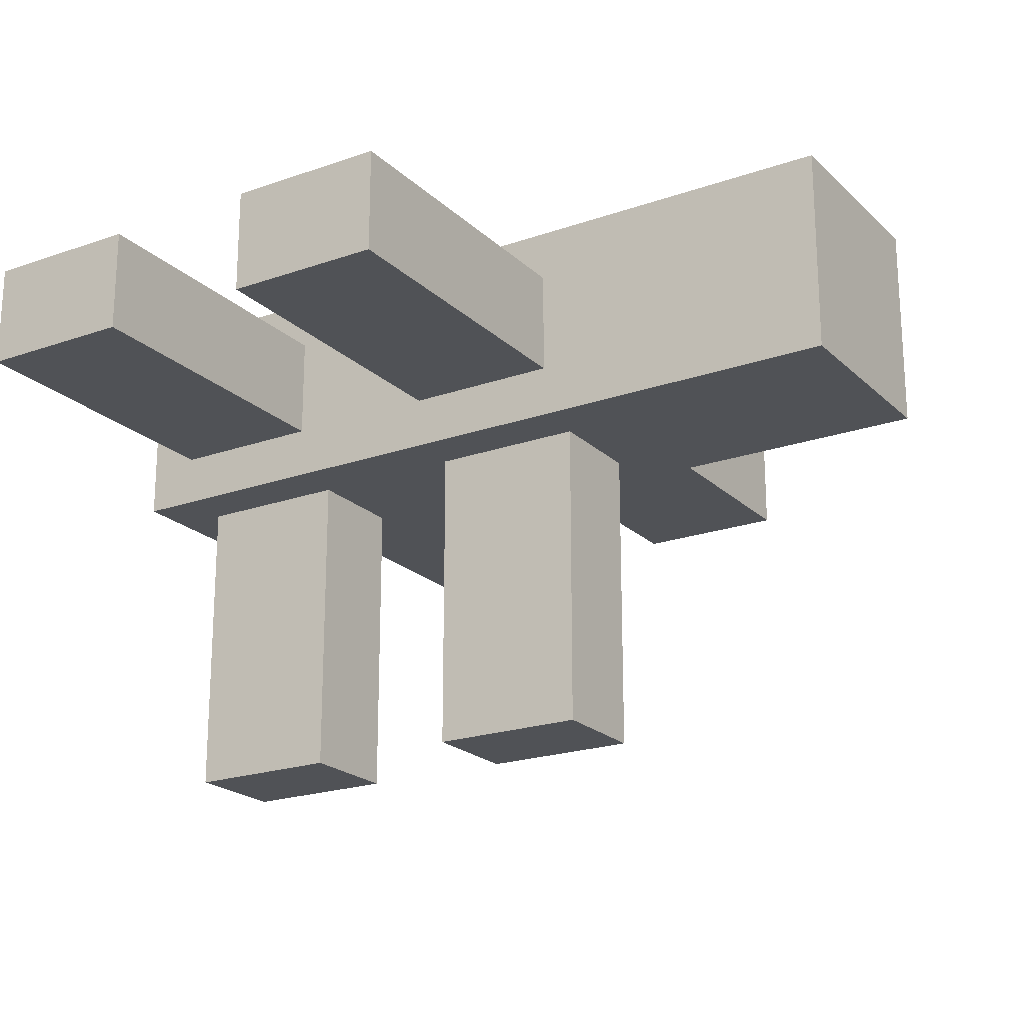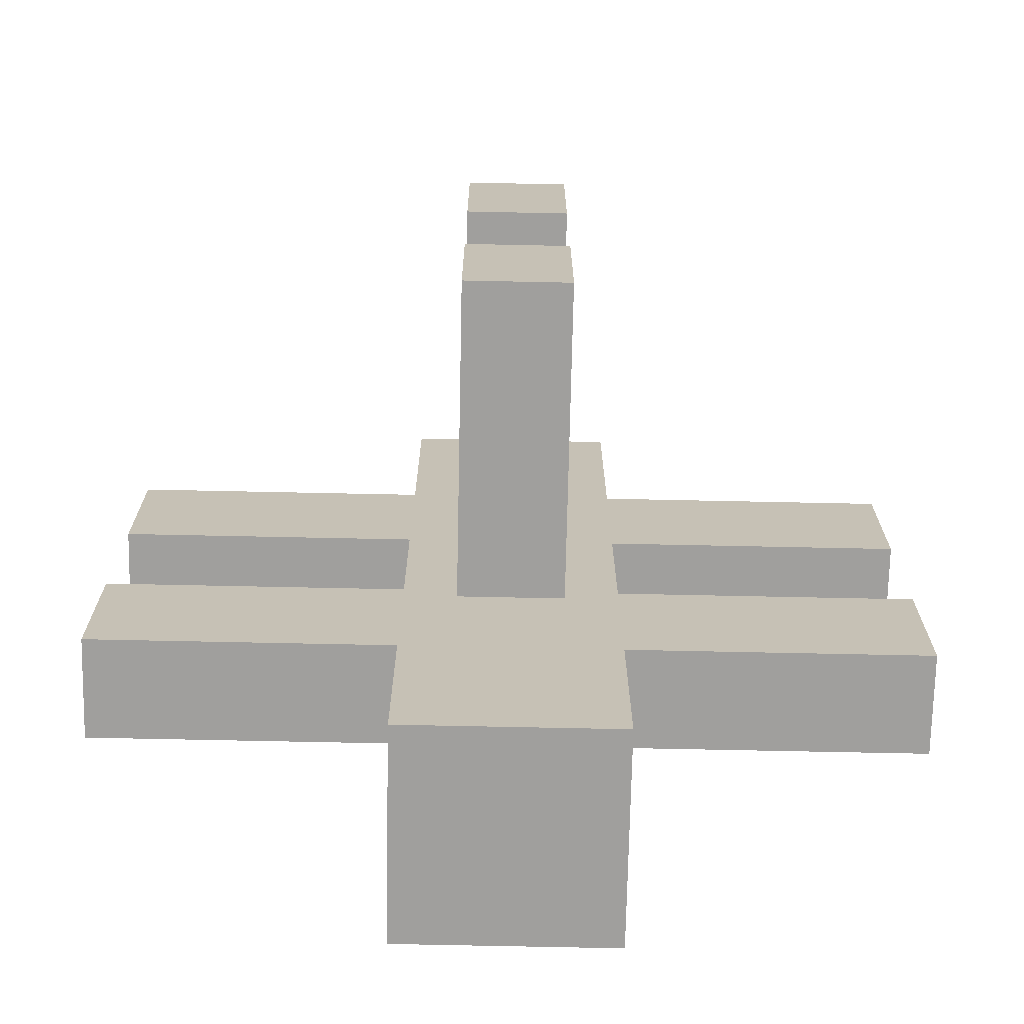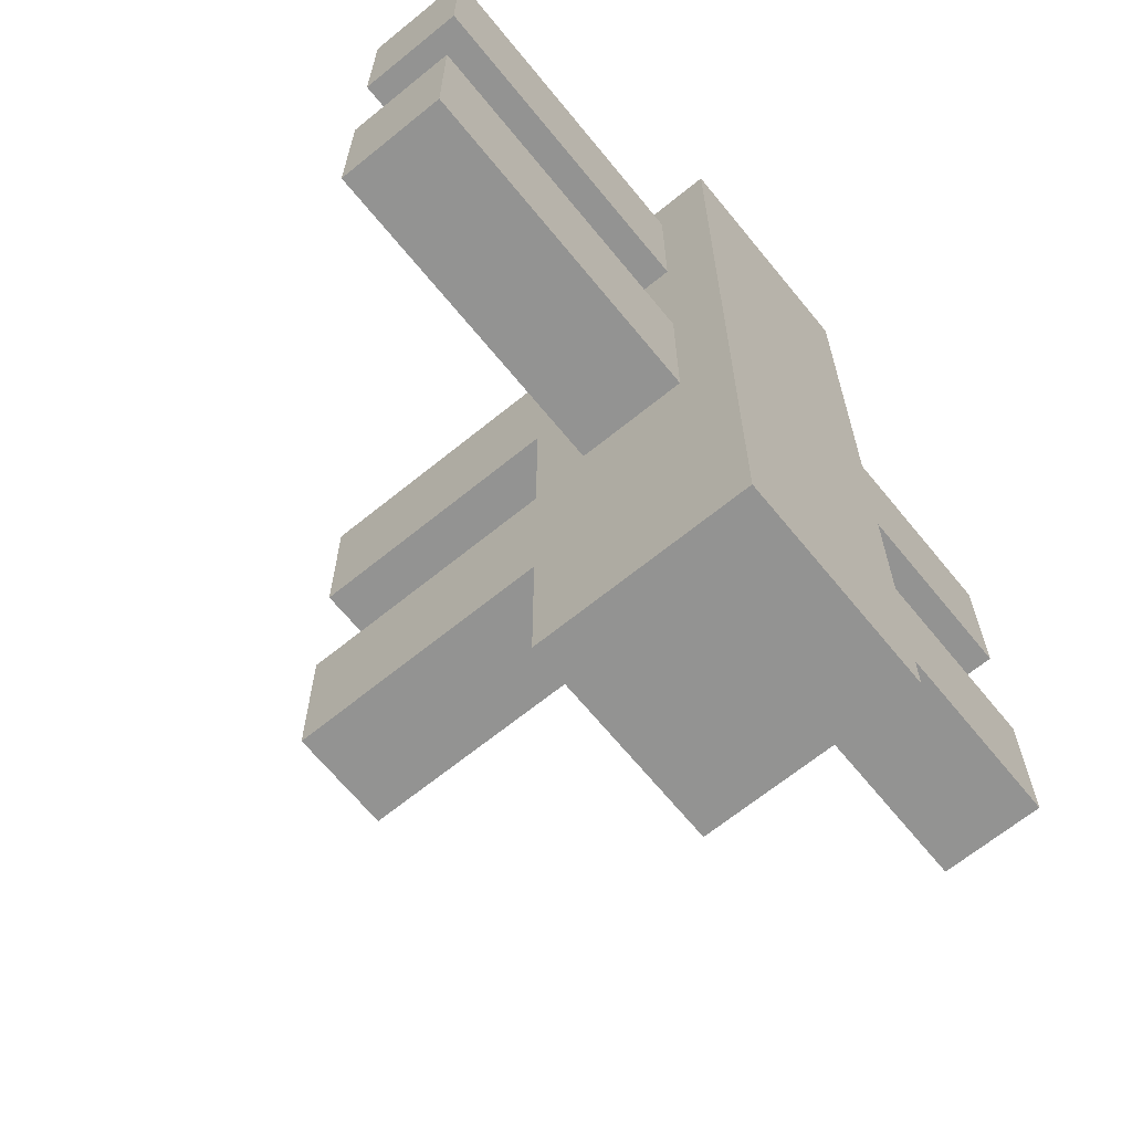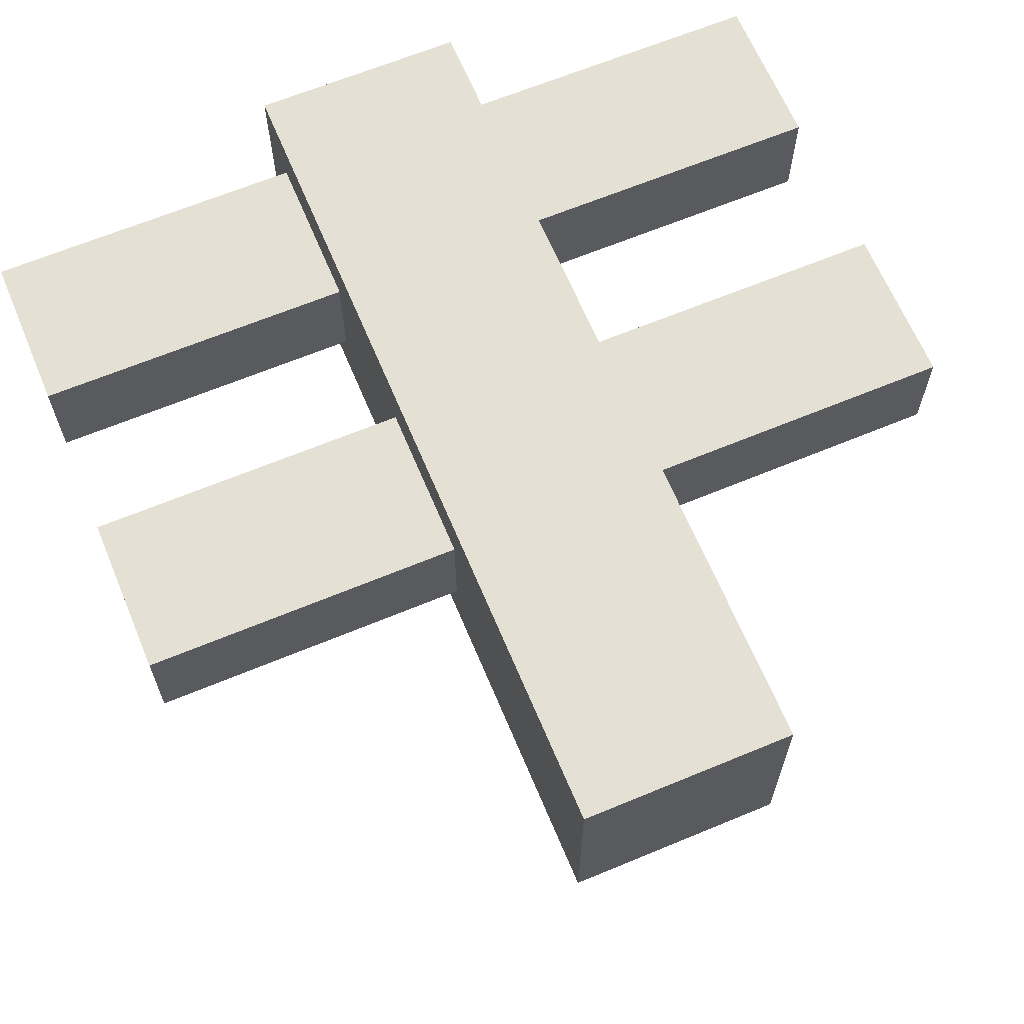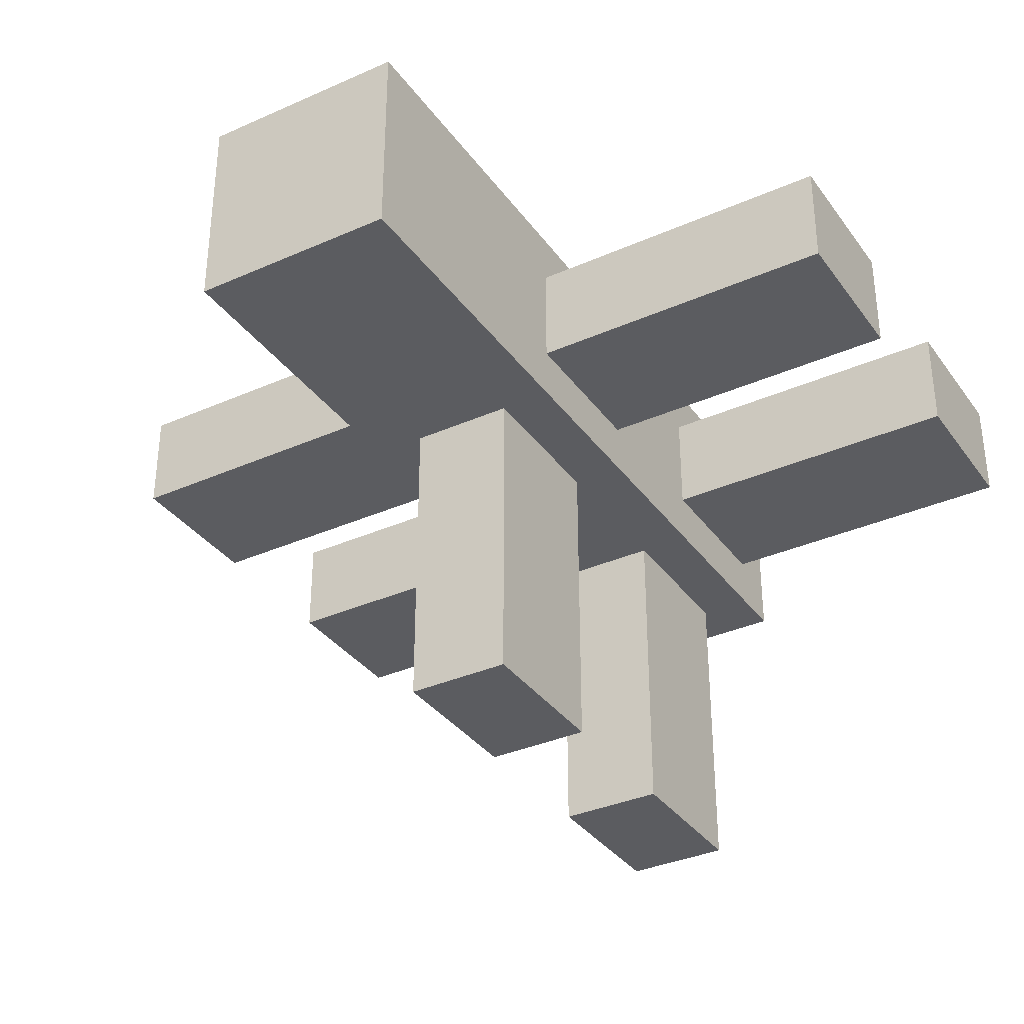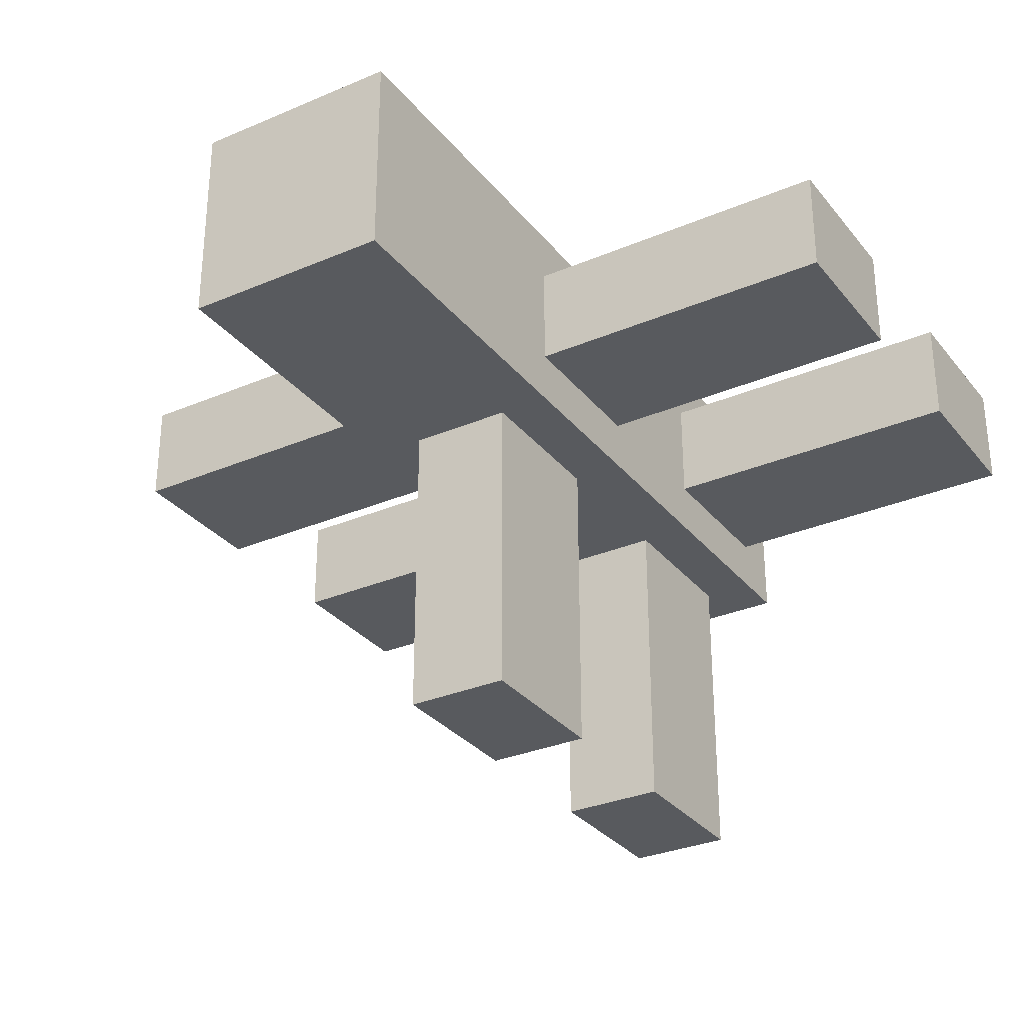
<metadata>
{"format":"obj","ext":"obj","renderer":"f3d","projection":"perspective","resolution":1024,"background":"white","views":[{"elev":-21.1,"azim":-57.9,"up":"+Z"},{"elev":-71.4,"azim":178.8,"up":"+Y"},{"elev":-66.6,"azim":-50.8,"up":"+Y"},{"elev":65.2,"azim":-22.7,"up":"+Z"},{"elev":-34.7,"azim":30.7,"up":"+Z"},{"elev":-30.8,"azim":31.5,"up":"+Z"}]}
</metadata>
<code>
o Cube.004
v 0 0.9375 0.5625
v 0 0.75 0.5625
v 1 0.75 0.5625
v 1 0.9375 0.5625
v -0 0.9375 0.4375
v 0 0.75 0.4375
v 1 0.75 0.4375
v 1 0.9375 0.4375
f 1 2 3
f 1 3 4
f 5 8 7
f 5 7 6
f 1 5 6
f 1 6 2
f 2 6 7
f 2 7 3
f 3 7 8
f 3 8 4
f 5 1 4
f 5 4 8
o Cube.003
v 0 0.5625 0.5625
v 0 0.375 0.5625
v 1 0.375 0.5625
v 1 0.5625 0.5625
v -0 0.5625 0.4375
v 0 0.375 0.4375
v 1 0.375 0.4375
v 1 0.5625 0.4375
f 9 10 11
f 9 11 12
f 13 16 15
f 13 15 14
f 9 13 14
f 9 14 10
f 10 14 15
f 10 15 11
f 11 15 16
f 11 16 12
f 13 9 12
f 13 12 16
o Cube.002
v 0.5625 0.5625 0.375
v 0.5625 0.375 0.375
v 0.5625 0.375 -0
v 0.5625 0.5625 0
v 0.4375 0.5625 0.375
v 0.4375 0.375 0.375
v 0.4375 0.375 -0
v 0.4375 0.5625 0
f 17 18 19
f 17 19 20
f 21 24 23
f 21 23 22
f 18 22 23
f 18 23 19
f 19 23 24
f 19 24 20
f 21 17 20
f 21 20 24
o Cube.001_Cube
v 0.5625 0.9375 0.375
v 0.5625 0.75 0.375
v 0.5625 0.75 -0
v 0.5625 0.9375 0
v 0.4375 0.9375 0.375
v 0.4375 0.75 0.375
v 0.4375 0.75 -0
v 0.4375 0.9375 0
f 25 26 27
f 25 27 28
f 29 32 31
f 29 31 30
f 26 30 31
f 26 31 27
f 27 31 32
f 27 32 28
f 29 25 28
f 29 28 32
o Cube_Cube.001
v 0.625 0 0.375
v 0.625 0 0.625
v 0.375 0 0.625
v 0.375 0 0.375
v 0.625 1 0.375
v 0.625 1 0.625
v 0.375 1 0.625
v 0.375 1 0.375
f 33 34 35
f 33 35 36
f 37 40 39
f 37 39 38
f 33 37 38
f 33 38 34
f 34 38 39
f 34 39 35
f 35 39 40
f 35 40 36
f 37 33 36
f 37 36 40

</code>
